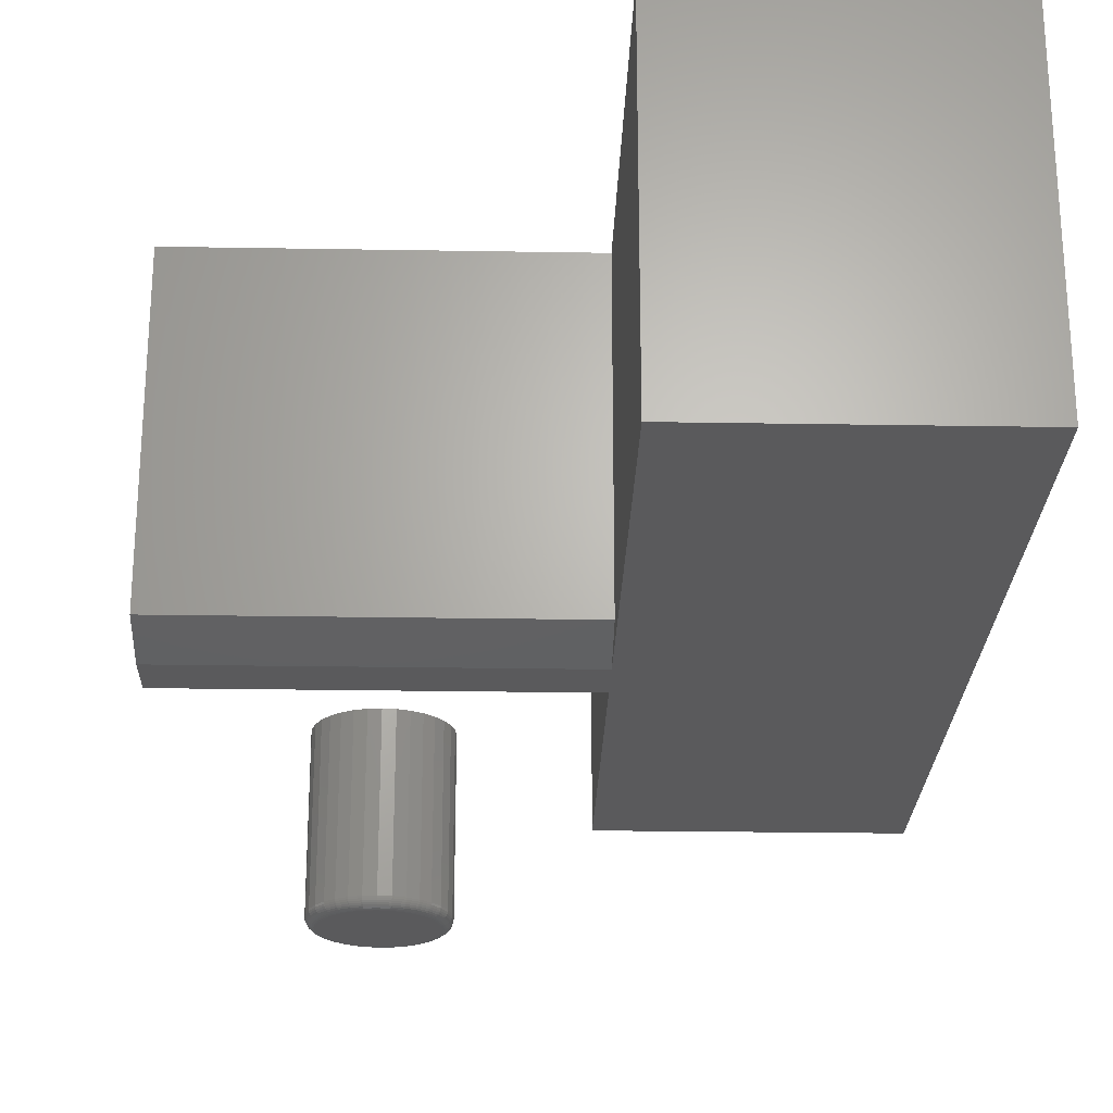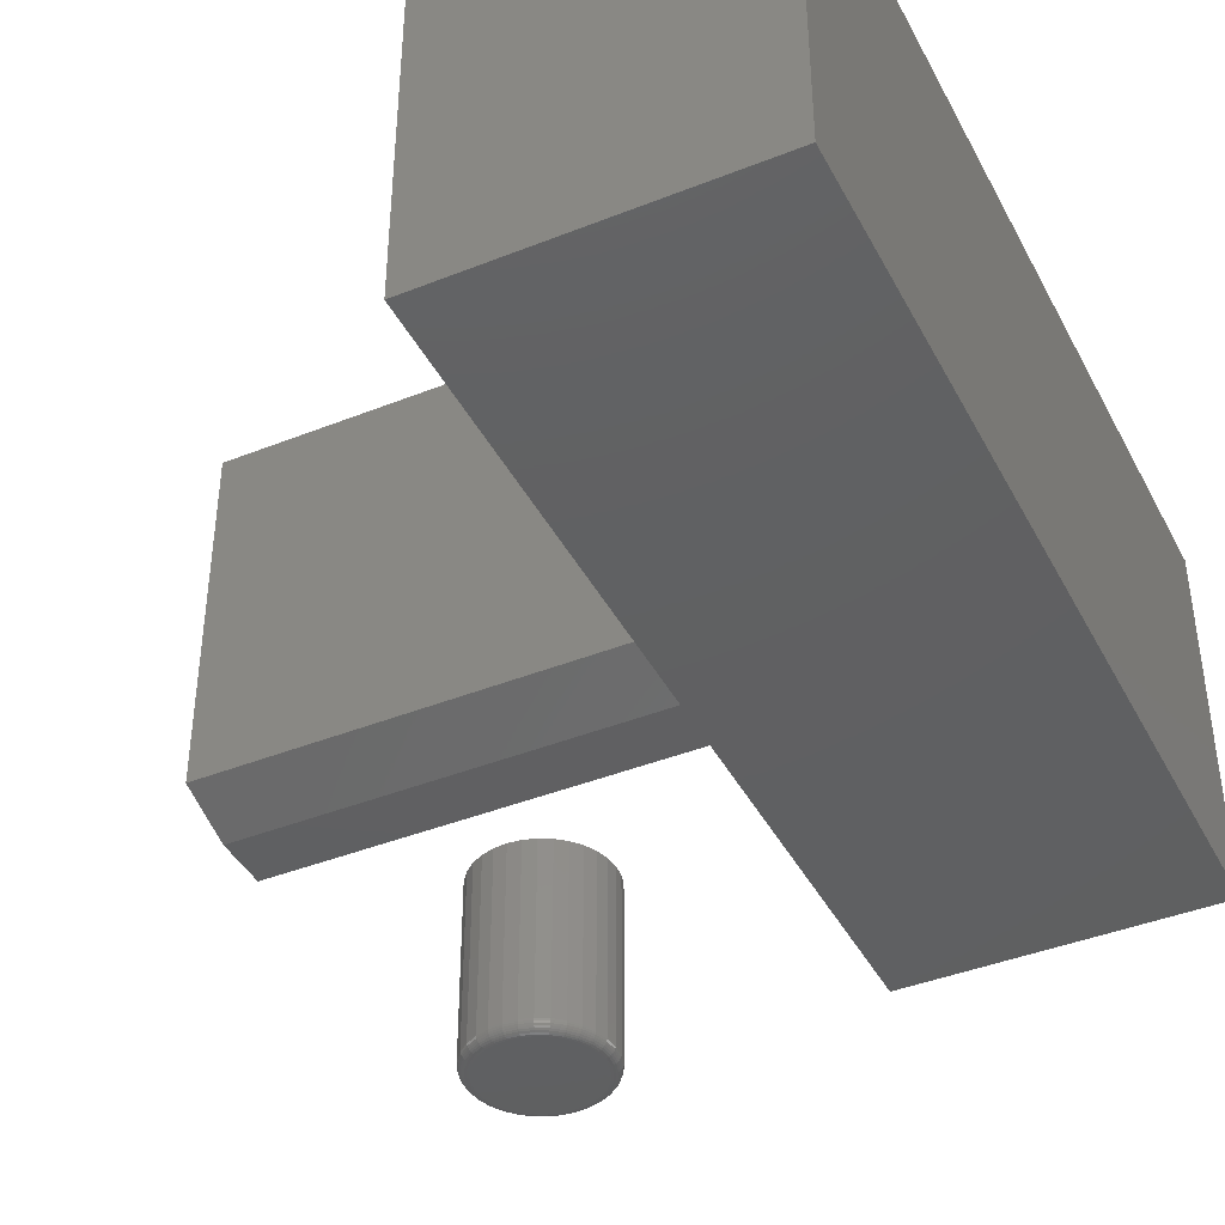
<metadata>
{"format":"stl","ext":"stl","renderer":"f3d","projection":"perspective","resolution":1024,"background":"white","views":[{"elev":-24.3,"azim":-1.6,"up":"+Z"},{"elev":-41.4,"azim":25.8,"up":"+Z"}]}
</metadata>
<code>
# stl→obj: 340 verts, 672 faces
v -0.4375 -0.4922 0.1406
v -0.4375 -0.1882 0.1406
v -0.1987 -0.4922 0.1406
v -0.1987 0.1953 0.1406
v -0.4375 -0.1328 0.1406
v -0.4375 -0.09087 0.1406
v -0.4375 0.1953 0.1406
v -0.75 -0.09087 0.1406
v -0.75 -0.1328 0.1406
v -0.4375 -0.09087 0.4297
v -0.1987 0.1953 0.4297
v -0.4375 0.1953 0.4297
v -0.4375 -0.1797 0.4297
v -0.4375 -0.1882 0.4297
v -0.75 -0.09087 0.4297
v -0.75 -0.1797 0.4297
v -0.4375 -0.4922 0.4297
v -0.1987 -0.4922 0.4297
v -0.4375 -0.1797 0.1562
v -0.75 -0.1797 0.1562
v -0.6072 0.03226 0
v -0.5991 0.0347 0
v -0.5908 0.03553 0
v -0.5824 0.0347 0
v -0.5744 0.03226 0
v -0.6146 0.02831 0
v -0.567 0.02831 0
v -0.6211 0.02298 0
v -0.5605 0.02298 0
v -0.6264 0.01648 0
v -0.5552 0.01648 0
v -0.6304 0.009077 0
v -0.5512 0.009077 0
v -0.6328 0.00104 0
v -0.5488 0.00104 0
v -0.5512 -0.02372 0
v -0.6304 -0.02372 0
v -0.5488 -0.01568 0
v -0.6264 -0.03112 0
v -0.5552 -0.03112 0
v -0.6211 -0.03762 0
v -0.5605 -0.03762 0
v -0.6146 -0.04294 0
v -0.567 -0.04294 0
v -0.6072 -0.0469 0
v -0.5744 -0.0469 0
v -0.5991 -0.04934 0
v -0.5908 -0.05016 0
v -0.5824 -0.04934 0
v -0.6328 -0.01568 0
v -0.6336 -0.007319 0
v -0.5479 -0.007319 0
v -0.5401 -0.007319 0.007812
v -0.5401 -0.007319 0.1406
v -0.5411 -0.0172 0.007812
v -0.5411 -0.0172 0.1406
v -0.544 -0.02671 0.007812
v -0.544 -0.02671 0.1406
v -0.5487 -0.03546 0.007812
v -0.5487 -0.03546 0.1406
v -0.555 -0.04314 0.007812
v -0.555 -0.04314 0.1406
v -0.5626 -0.04944 0.007812
v -0.5626 -0.04944 0.1406
v -0.5714 -0.05412 0.007812
v -0.5714 -0.05412 0.1406
v -0.5809 -0.057 0.007812
v -0.5809 -0.057 0.1406
v -0.5908 -0.05798 0.007812
v -0.5908 -0.05798 0.1406
v -0.6007 -0.057 0.007812
v -0.6007 -0.057 0.1406
v -0.6102 -0.05412 0.007812
v -0.6102 -0.05412 0.1406
v -0.6189 -0.04944 0.007812
v -0.6189 -0.04944 0.1406
v -0.6266 -0.04314 0.007812
v -0.6266 -0.04314 0.1406
v -0.6329 -0.03546 0.007812
v -0.6329 -0.03546 0.1406
v -0.6376 -0.02671 0.007812
v -0.6376 -0.02671 0.1406
v -0.6405 -0.0172 0.007812
v -0.6405 -0.0172 0.1406
v -0.6414 -0.007319 0.007812
v -0.6414 -0.007319 0.1406
v -0.6405 0.002564 0.007812
v -0.6405 0.002564 0.1406
v -0.6376 0.01207 0.007812
v -0.6376 0.01207 0.1406
v -0.6329 0.02082 0.007812
v -0.6329 0.02082 0.1406
v -0.6266 0.0285 0.007812
v -0.6266 0.0285 0.1406
v -0.6189 0.0348 0.007812
v -0.6189 0.0348 0.1406
v -0.6102 0.03948 0.007812
v -0.6102 0.03948 0.1406
v -0.6007 0.04237 0.007812
v -0.6007 0.04237 0.1406
v -0.5908 0.04334 0.007812
v -0.5908 0.04334 0.1406
v -0.5809 0.04237 0.007812
v -0.5809 0.04237 0.1406
v -0.5714 0.03948 0.007812
v -0.5714 0.03948 0.1406
v -0.5626 0.0348 0.007812
v -0.5626 0.0348 0.1406
v -0.555 0.0285 0.007812
v -0.555 0.0285 0.1406
v -0.5487 0.02082 0.007812
v -0.5487 0.02082 0.1406
v -0.544 0.01207 0.007812
v -0.544 0.01207 0.1406
v -0.5411 0.002564 0.007812
v -0.5411 0.002564 0.1406
v -0.5403 -0.007319 0.006288
v -0.5413 -0.01717 0.006288
v -0.5407 -0.007319 0.004823
v -0.5417 -0.01709 0.004823
v -0.5414 -0.007319 0.003472
v -0.5424 -0.01695 0.003472
v -0.5424 -0.007319 0.002288
v -0.5433 -0.01676 0.002288
v -0.5436 -0.007319 0.001317
v -0.5445 -0.01652 0.001317
v -0.545 -0.007319 0.0005947
v -0.5458 -0.01626 0.0005947
v -0.5464 -0.007319 0.0001501
v -0.5473 -0.01598 0.0001501
v -0.6403 -0.01717 0.006288
v -0.6413 -0.007319 0.006288
v -0.6399 -0.01709 0.004823
v -0.6409 -0.007319 0.004823
v -0.6392 -0.01695 0.003472
v -0.6401 -0.007319 0.003472
v -0.6382 -0.01676 0.002288
v -0.6392 -0.007319 0.002288
v -0.6371 -0.01652 0.001317
v -0.638 -0.007319 0.001317
v -0.6357 -0.01626 0.0005947
v -0.6366 -0.007319 0.0005947
v -0.6343 -0.01598 0.0001501
v -0.6352 -0.007319 0.0001501
v -0.6375 -0.02665 0.006288
v -0.637 -0.02648 0.004823
v -0.6364 -0.0262 0.003472
v -0.6355 -0.02583 0.002288
v -0.6344 -0.02538 0.001317
v -0.6331 -0.02486 0.0005947
v -0.6318 -0.0243 0.0001501
v -0.6328 -0.03538 0.006288
v -0.6324 -0.03513 0.004823
v -0.6318 -0.03473 0.003472
v -0.631 -0.03419 0.002288
v -0.63 -0.03353 0.001317
v -0.6289 -0.03278 0.0005947
v -0.6277 -0.03197 0.0001501
v -0.6265 -0.04303 0.006288
v -0.6262 -0.04272 0.004823
v -0.6257 -0.04221 0.003472
v -0.625 -0.04152 0.002288
v -0.6242 -0.04068 0.001317
v -0.6232 -0.03973 0.0005947
v -0.6222 -0.03869 0.0001501
v -0.6189 -0.04931 0.006288
v -0.6186 -0.04895 0.004823
v -0.6182 -0.04834 0.003472
v -0.6177 -0.04754 0.002288
v -0.617 -0.04655 0.001317
v -0.6163 -0.04543 0.0005947
v -0.6154 -0.04421 0.0001501
v -0.6101 -0.05398 0.006288
v -0.6099 -0.05357 0.004823
v -0.6097 -0.0529 0.003472
v -0.6093 -0.05201 0.002288
v -0.6088 -0.05091 0.001317
v -0.6083 -0.04967 0.0005947
v -0.6078 -0.04831 0.0001501
v -0.6006 -0.05686 0.006288
v -0.6006 -0.05642 0.004823
v -0.6004 -0.05571 0.003472
v -0.6002 -0.05476 0.002288
v -0.6 -0.0536 0.001317
v -0.5997 -0.05227 0.0005947
v -0.5994 -0.05084 0.0001501
v -0.5908 -0.05783 0.006288
v -0.5908 -0.05738 0.004823
v -0.5908 -0.05666 0.003472
v -0.5908 -0.05569 0.002288
v -0.5908 -0.0545 0.001317
v -0.5908 -0.05315 0.0005947
v -0.5908 -0.05169 0.0001501
v -0.5809 -0.05686 0.006288
v -0.581 -0.05642 0.004823
v -0.5812 -0.05571 0.003472
v -0.5814 -0.05476 0.002288
v -0.5816 -0.0536 0.001317
v -0.5818 -0.05227 0.0005947
v -0.5821 -0.05084 0.0001501
v -0.5715 -0.05398 0.006288
v -0.5716 -0.05357 0.004823
v -0.5719 -0.0529 0.003472
v -0.5723 -0.05201 0.002288
v -0.5727 -0.05091 0.001317
v -0.5732 -0.04967 0.0005947
v -0.5738 -0.04831 0.0001501
v -0.5627 -0.04931 0.006288
v -0.563 -0.04895 0.004823
v -0.5634 -0.04834 0.003472
v -0.5639 -0.04754 0.002288
v -0.5646 -0.04655 0.001317
v -0.5653 -0.04543 0.0005947
v -0.5661 -0.04421 0.0001501
v -0.5551 -0.04303 0.006288
v -0.5554 -0.04272 0.004823
v -0.5559 -0.04221 0.003472
v -0.5566 -0.04152 0.002288
v -0.5574 -0.04068 0.001317
v -0.5584 -0.03973 0.0005947
v -0.5594 -0.03869 0.0001501
v -0.5488 -0.03538 0.006288
v -0.5492 -0.03513 0.004823
v -0.5498 -0.03473 0.003472
v -0.5506 -0.03419 0.002288
v -0.5516 -0.03353 0.001317
v -0.5527 -0.03278 0.0005947
v -0.5539 -0.03197 0.0001501
v -0.5441 -0.02665 0.006288
v -0.5445 -0.02648 0.004823
v -0.5452 -0.0262 0.003472
v -0.5461 -0.02583 0.002288
v -0.5472 -0.02538 0.001317
v -0.5484 -0.02486 0.0005947
v -0.5498 -0.0243 0.0001501
v -0.6403 0.002534 0.006288
v -0.6399 0.002448 0.004823
v -0.6392 0.002307 0.003472
v -0.6382 0.002117 0.002288
v -0.6371 0.001886 0.001317
v -0.6357 0.001623 0.0005947
v -0.6343 0.001337 0.0001501
v -0.5413 0.002534 0.006288
v -0.5417 0.002448 0.004823
v -0.5424 0.002307 0.003472
v -0.5433 0.002117 0.002288
v -0.5445 0.001886 0.001317
v -0.5458 0.001623 0.0005947
v -0.5473 0.001337 0.0001501
v -0.5441 0.01201 0.006288
v -0.5445 0.01184 0.004823
v -0.5452 0.01156 0.003472
v -0.5461 0.01119 0.002288
v -0.5472 0.01074 0.001317
v -0.5484 0.01022 0.0005947
v -0.5498 0.00966 0.0001501
v -0.5488 0.02074 0.006288
v -0.5492 0.02049 0.004823
v -0.5498 0.02009 0.003472
v -0.5506 0.01955 0.002288
v -0.5516 0.0189 0.001317
v -0.5527 0.01815 0.0005947
v -0.5539 0.01733 0.0001501
v -0.5551 0.0284 0.006288
v -0.5554 0.02808 0.004823
v -0.5559 0.02757 0.003472
v -0.5566 0.02688 0.002288
v -0.5574 0.02605 0.001317
v -0.5584 0.02509 0.0005947
v -0.5594 0.02405 0.0001501
v -0.5627 0.03468 0.006288
v -0.563 0.03431 0.004823
v -0.5634 0.03371 0.003472
v -0.5639 0.0329 0.002288
v -0.5646 0.03191 0.001317
v -0.5653 0.03079 0.0005947
v -0.5661 0.02957 0.0001501
v -0.5715 0.03934 0.006288
v -0.5716 0.03893 0.004823
v -0.5719 0.03827 0.003472
v -0.5723 0.03737 0.002288
v -0.5727 0.03627 0.001317
v -0.5732 0.03503 0.0005947
v -0.5738 0.03367 0.0001501
v -0.5809 0.04222 0.006288
v -0.581 0.04178 0.004823
v -0.5812 0.04107 0.003472
v -0.5814 0.04012 0.002288
v -0.5816 0.03896 0.001317
v -0.5818 0.03764 0.0005947
v -0.5821 0.0362 0.0001501
v -0.5908 0.04319 0.006288
v -0.5908 0.04274 0.004823
v -0.5908 0.04202 0.003472
v -0.5908 0.04105 0.002288
v -0.5908 0.03987 0.001317
v -0.5908 0.03852 0.0005947
v -0.5908 0.03705 0.0001501
v -0.6006 0.04222 0.006288
v -0.6006 0.04178 0.004823
v -0.6004 0.04107 0.003472
v -0.6002 0.04012 0.002288
v -0.6 0.03896 0.001317
v -0.5997 0.03764 0.0005947
v -0.5994 0.0362 0.0001501
v -0.6101 0.03934 0.006288
v -0.6099 0.03893 0.004823
v -0.6097 0.03827 0.003472
v -0.6093 0.03737 0.002288
v -0.6088 0.03627 0.001317
v -0.6083 0.03503 0.0005947
v -0.6078 0.03367 0.0001501
v -0.6189 0.03468 0.006288
v -0.6186 0.03431 0.004823
v -0.6182 0.03371 0.003472
v -0.6177 0.0329 0.002288
v -0.617 0.03191 0.001317
v -0.6163 0.03079 0.0005947
v -0.6154 0.02957 0.0001501
v -0.6265 0.0284 0.006288
v -0.6262 0.02808 0.004823
v -0.6257 0.02757 0.003472
v -0.625 0.02688 0.002288
v -0.6242 0.02605 0.001317
v -0.6232 0.02509 0.0005947
v -0.6222 0.02405 0.0001501
v -0.6328 0.02074 0.006288
v -0.6324 0.02049 0.004823
v -0.6318 0.02009 0.003472
v -0.631 0.01955 0.002288
v -0.63 0.0189 0.001317
v -0.6289 0.01815 0.0005947
v -0.6277 0.01733 0.0001501
v -0.6375 0.01201 0.006288
v -0.637 0.01184 0.004823
v -0.6364 0.01156 0.003472
v -0.6355 0.01119 0.002288
v -0.6344 0.01074 0.001317
v -0.6331 0.01022 0.0005947
v -0.6318 0.00966 0.0001501
f 1 2 3
f 4 3 2
f 4 2 5
f 4 5 6
f 4 6 7
f 8 6 9
f 9 6 5
f 10 11 12
f 13 14 11
f 13 11 10
f 13 10 15
f 13 15 16
f 17 18 14
f 14 18 11
f 4 7 11
f 11 7 12
f 18 3 11
f 11 3 4
f 14 2 17
f 17 2 1
f 1 3 17
f 17 3 18
f 12 7 10
f 10 7 6
f 2 14 13
f 2 13 19
f 2 19 5
f 20 9 19
f 19 9 5
f 16 20 13
f 13 20 19
f 10 6 15
f 15 6 8
f 16 15 20
f 20 15 8
f 20 8 9
f 21 22 23
f 21 23 24
f 25 21 24
f 26 21 25
f 27 26 25
f 28 26 27
f 29 28 27
f 30 28 29
f 31 30 29
f 32 30 31
f 33 32 31
f 34 32 33
f 35 34 33
f 36 37 38
f 39 37 36
f 40 39 36
f 41 39 40
f 42 41 40
f 43 41 42
f 44 43 42
f 45 43 44
f 46 45 44
f 47 45 46
f 48 47 46
f 49 48 46
f 37 50 38
f 38 50 51
f 38 51 52
f 52 51 34
f 52 34 35
f 53 54 55
f 55 54 56
f 55 56 57
f 57 56 58
f 57 58 59
f 59 58 60
f 59 60 61
f 61 60 62
f 61 62 63
f 63 62 64
f 63 64 65
f 65 64 66
f 65 66 67
f 67 66 68
f 67 68 69
f 69 68 70
f 69 70 71
f 71 70 72
f 71 72 73
f 73 72 74
f 73 74 75
f 75 74 76
f 75 76 77
f 77 76 78
f 77 78 79
f 79 78 80
f 79 80 81
f 81 80 82
f 81 82 83
f 83 82 84
f 83 84 85
f 85 84 86
f 85 86 87
f 87 86 88
f 87 88 89
f 89 88 90
f 89 90 91
f 91 90 92
f 91 92 93
f 93 92 94
f 93 94 95
f 95 94 96
f 95 96 97
f 97 96 98
f 97 98 99
f 99 98 100
f 99 100 101
f 101 100 102
f 101 102 103
f 103 102 104
f 103 104 105
f 105 104 106
f 105 106 107
f 107 106 108
f 107 108 109
f 109 108 110
f 109 110 111
f 111 110 112
f 111 112 113
f 113 112 114
f 113 114 115
f 115 114 116
f 115 116 53
f 53 116 54
f 53 55 117
f 117 55 118
f 117 118 119
f 119 118 120
f 119 120 121
f 121 120 122
f 121 122 123
f 123 122 124
f 123 124 125
f 125 124 126
f 125 126 127
f 127 126 128
f 127 128 129
f 129 128 130
f 129 130 52
f 52 130 38
f 83 85 131
f 131 85 132
f 131 132 133
f 133 132 134
f 133 134 135
f 135 134 136
f 135 136 137
f 137 136 138
f 137 138 139
f 139 138 140
f 139 140 141
f 141 140 142
f 141 142 143
f 143 142 144
f 143 144 50
f 50 144 51
f 81 83 145
f 145 83 131
f 145 131 146
f 146 131 133
f 146 133 147
f 147 133 135
f 147 135 148
f 148 135 137
f 148 137 149
f 149 137 139
f 149 139 150
f 150 139 141
f 150 141 151
f 151 141 143
f 151 143 37
f 37 143 50
f 79 81 152
f 152 81 145
f 152 145 153
f 153 145 146
f 153 146 154
f 154 146 147
f 154 147 155
f 155 147 148
f 155 148 156
f 156 148 149
f 156 149 157
f 157 149 150
f 157 150 158
f 158 150 151
f 158 151 39
f 39 151 37
f 77 79 159
f 159 79 152
f 159 152 160
f 160 152 153
f 160 153 161
f 161 153 154
f 161 154 162
f 162 154 155
f 162 155 163
f 163 155 156
f 163 156 164
f 164 156 157
f 164 157 165
f 165 157 158
f 165 158 41
f 41 158 39
f 75 77 166
f 166 77 159
f 166 159 167
f 167 159 160
f 167 160 168
f 168 160 161
f 168 161 169
f 169 161 162
f 169 162 170
f 170 162 163
f 170 163 171
f 171 163 164
f 171 164 172
f 172 164 165
f 172 165 43
f 43 165 41
f 73 75 173
f 173 75 166
f 173 166 174
f 174 166 167
f 174 167 175
f 175 167 168
f 175 168 176
f 176 168 169
f 176 169 177
f 177 169 170
f 177 170 178
f 178 170 171
f 178 171 179
f 179 171 172
f 179 172 45
f 45 172 43
f 71 73 180
f 180 73 173
f 180 173 181
f 181 173 174
f 181 174 182
f 182 174 175
f 182 175 183
f 183 175 176
f 183 176 184
f 184 176 177
f 184 177 185
f 185 177 178
f 185 178 186
f 186 178 179
f 186 179 47
f 47 179 45
f 69 71 187
f 187 71 180
f 187 180 188
f 188 180 181
f 188 181 189
f 189 181 182
f 189 182 190
f 190 182 183
f 190 183 191
f 191 183 184
f 191 184 192
f 192 184 185
f 192 185 193
f 193 185 186
f 193 186 48
f 48 186 47
f 67 69 194
f 194 69 187
f 194 187 195
f 195 187 188
f 195 188 196
f 196 188 189
f 196 189 197
f 197 189 190
f 197 190 198
f 198 190 191
f 198 191 199
f 199 191 192
f 199 192 200
f 200 192 193
f 200 193 49
f 49 193 48
f 65 67 201
f 201 67 194
f 201 194 202
f 202 194 195
f 202 195 203
f 203 195 196
f 203 196 204
f 204 196 197
f 204 197 205
f 205 197 198
f 205 198 206
f 206 198 199
f 206 199 207
f 207 199 200
f 207 200 46
f 46 200 49
f 63 65 208
f 208 65 201
f 208 201 209
f 209 201 202
f 209 202 210
f 210 202 203
f 210 203 211
f 211 203 204
f 211 204 212
f 212 204 205
f 212 205 213
f 213 205 206
f 213 206 214
f 214 206 207
f 214 207 44
f 44 207 46
f 61 63 215
f 215 63 208
f 215 208 216
f 216 208 209
f 216 209 217
f 217 209 210
f 217 210 218
f 218 210 211
f 218 211 219
f 219 211 212
f 219 212 220
f 220 212 213
f 220 213 221
f 221 213 214
f 221 214 42
f 42 214 44
f 59 61 222
f 222 61 215
f 222 215 223
f 223 215 216
f 223 216 224
f 224 216 217
f 224 217 225
f 225 217 218
f 225 218 226
f 226 218 219
f 226 219 227
f 227 219 220
f 227 220 228
f 228 220 221
f 228 221 40
f 40 221 42
f 57 59 229
f 229 59 222
f 229 222 230
f 230 222 223
f 230 223 231
f 231 223 224
f 231 224 232
f 232 224 225
f 232 225 233
f 233 225 226
f 233 226 234
f 234 226 227
f 234 227 235
f 235 227 228
f 235 228 36
f 36 228 40
f 55 57 118
f 118 57 229
f 118 229 120
f 120 229 230
f 120 230 122
f 122 230 231
f 122 231 124
f 124 231 232
f 124 232 126
f 126 232 233
f 126 233 128
f 128 233 234
f 128 234 130
f 130 234 235
f 130 235 38
f 38 235 36
f 85 87 132
f 132 87 236
f 132 236 134
f 134 236 237
f 134 237 136
f 136 237 238
f 136 238 138
f 138 238 239
f 138 239 140
f 140 239 240
f 140 240 142
f 142 240 241
f 142 241 144
f 144 241 242
f 144 242 51
f 51 242 34
f 115 53 243
f 243 53 117
f 243 117 244
f 244 117 119
f 244 119 245
f 245 119 121
f 245 121 246
f 246 121 123
f 246 123 247
f 247 123 125
f 247 125 248
f 248 125 127
f 248 127 249
f 249 127 129
f 249 129 35
f 35 129 52
f 113 115 250
f 250 115 243
f 250 243 251
f 251 243 244
f 251 244 252
f 252 244 245
f 252 245 253
f 253 245 246
f 253 246 254
f 254 246 247
f 254 247 255
f 255 247 248
f 255 248 256
f 256 248 249
f 256 249 33
f 33 249 35
f 111 113 257
f 257 113 250
f 257 250 258
f 258 250 251
f 258 251 259
f 259 251 252
f 259 252 260
f 260 252 253
f 260 253 261
f 261 253 254
f 261 254 262
f 262 254 255
f 262 255 263
f 263 255 256
f 263 256 31
f 31 256 33
f 109 111 264
f 264 111 257
f 264 257 265
f 265 257 258
f 265 258 266
f 266 258 259
f 266 259 267
f 267 259 260
f 267 260 268
f 268 260 261
f 268 261 269
f 269 261 262
f 269 262 270
f 270 262 263
f 270 263 29
f 29 263 31
f 107 109 271
f 271 109 264
f 271 264 272
f 272 264 265
f 272 265 273
f 273 265 266
f 273 266 274
f 274 266 267
f 274 267 275
f 275 267 268
f 275 268 276
f 276 268 269
f 276 269 277
f 277 269 270
f 277 270 27
f 27 270 29
f 105 107 278
f 278 107 271
f 278 271 279
f 279 271 272
f 279 272 280
f 280 272 273
f 280 273 281
f 281 273 274
f 281 274 282
f 282 274 275
f 282 275 283
f 283 275 276
f 283 276 284
f 284 276 277
f 284 277 25
f 25 277 27
f 103 105 285
f 285 105 278
f 285 278 286
f 286 278 279
f 286 279 287
f 287 279 280
f 287 280 288
f 288 280 281
f 288 281 289
f 289 281 282
f 289 282 290
f 290 282 283
f 290 283 291
f 291 283 284
f 291 284 24
f 24 284 25
f 101 103 292
f 292 103 285
f 292 285 293
f 293 285 286
f 293 286 294
f 294 286 287
f 294 287 295
f 295 287 288
f 295 288 296
f 296 288 289
f 296 289 297
f 297 289 290
f 297 290 298
f 298 290 291
f 298 291 23
f 23 291 24
f 99 101 299
f 299 101 292
f 299 292 300
f 300 292 293
f 300 293 301
f 301 293 294
f 301 294 302
f 302 294 295
f 302 295 303
f 303 295 296
f 303 296 304
f 304 296 297
f 304 297 305
f 305 297 298
f 305 298 22
f 22 298 23
f 97 99 306
f 306 99 299
f 306 299 307
f 307 299 300
f 307 300 308
f 308 300 301
f 308 301 309
f 309 301 302
f 309 302 310
f 310 302 303
f 310 303 311
f 311 303 304
f 311 304 312
f 312 304 305
f 312 305 21
f 21 305 22
f 95 97 313
f 313 97 306
f 313 306 314
f 314 306 307
f 314 307 315
f 315 307 308
f 315 308 316
f 316 308 309
f 316 309 317
f 317 309 310
f 317 310 318
f 318 310 311
f 318 311 319
f 319 311 312
f 319 312 26
f 26 312 21
f 93 95 320
f 320 95 313
f 320 313 321
f 321 313 314
f 321 314 322
f 322 314 315
f 322 315 323
f 323 315 316
f 323 316 324
f 324 316 317
f 324 317 325
f 325 317 318
f 325 318 326
f 326 318 319
f 326 319 28
f 28 319 26
f 91 93 327
f 327 93 320
f 327 320 328
f 328 320 321
f 328 321 329
f 329 321 322
f 329 322 330
f 330 322 323
f 330 323 331
f 331 323 324
f 331 324 332
f 332 324 325
f 332 325 333
f 333 325 326
f 333 326 30
f 30 326 28
f 89 91 334
f 334 91 327
f 334 327 335
f 335 327 328
f 335 328 336
f 336 328 329
f 336 329 337
f 337 329 330
f 337 330 338
f 338 330 331
f 338 331 339
f 339 331 332
f 339 332 340
f 340 332 333
f 340 333 32
f 32 333 30
f 87 89 236
f 236 89 334
f 236 334 237
f 237 334 335
f 237 335 238
f 238 335 336
f 238 336 239
f 239 336 337
f 239 337 240
f 240 337 338
f 240 338 241
f 241 338 339
f 241 339 242
f 242 339 340
f 242 340 34
f 34 340 32
f 102 100 98
f 104 102 98
f 104 98 106
f 106 98 96
f 106 96 108
f 108 96 94
f 108 94 110
f 110 94 92
f 110 92 112
f 112 92 90
f 112 90 114
f 114 90 88
f 114 88 116
f 56 82 58
f 58 82 80
f 58 80 60
f 60 80 78
f 60 78 62
f 62 78 76
f 62 76 64
f 64 76 74
f 64 74 66
f 66 74 72
f 66 72 70
f 66 70 68
f 116 88 54
f 54 88 86
f 54 86 56
f 56 86 84
f 56 84 82

</code>
